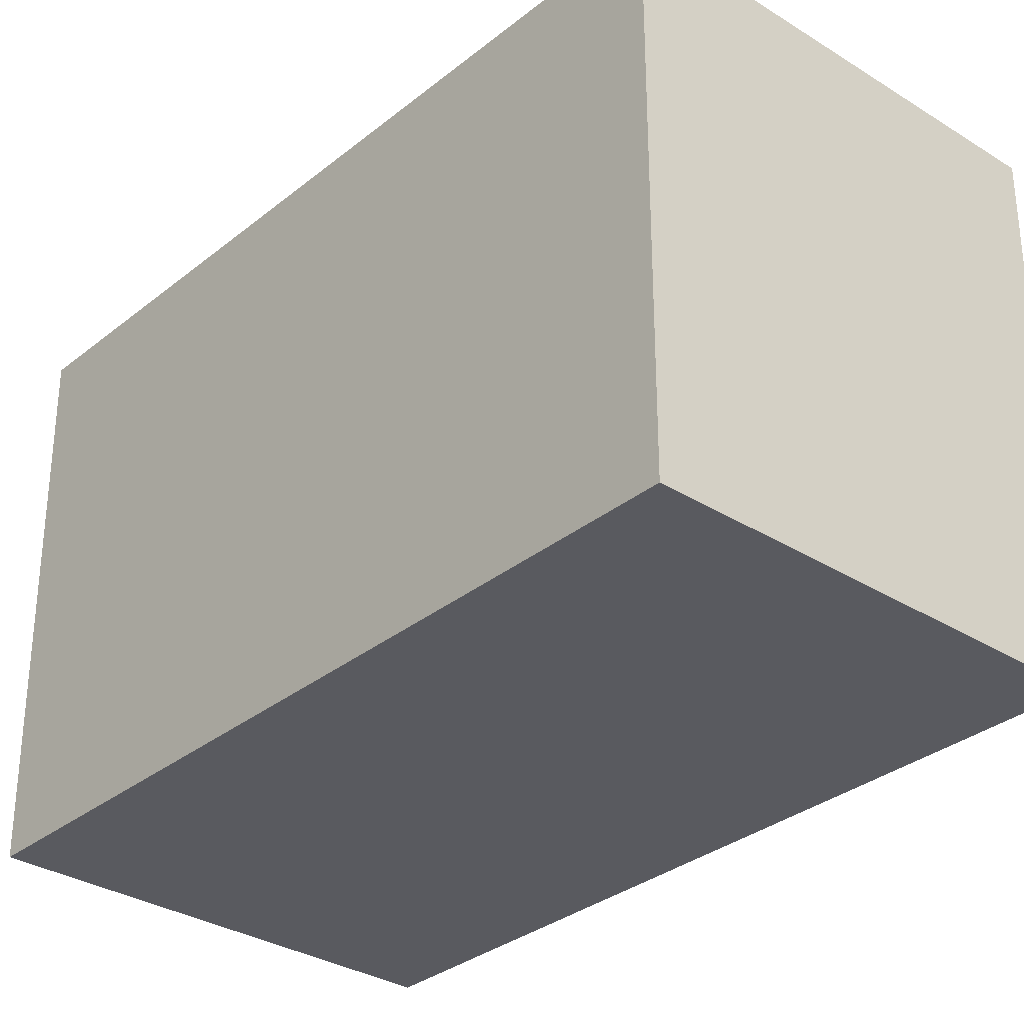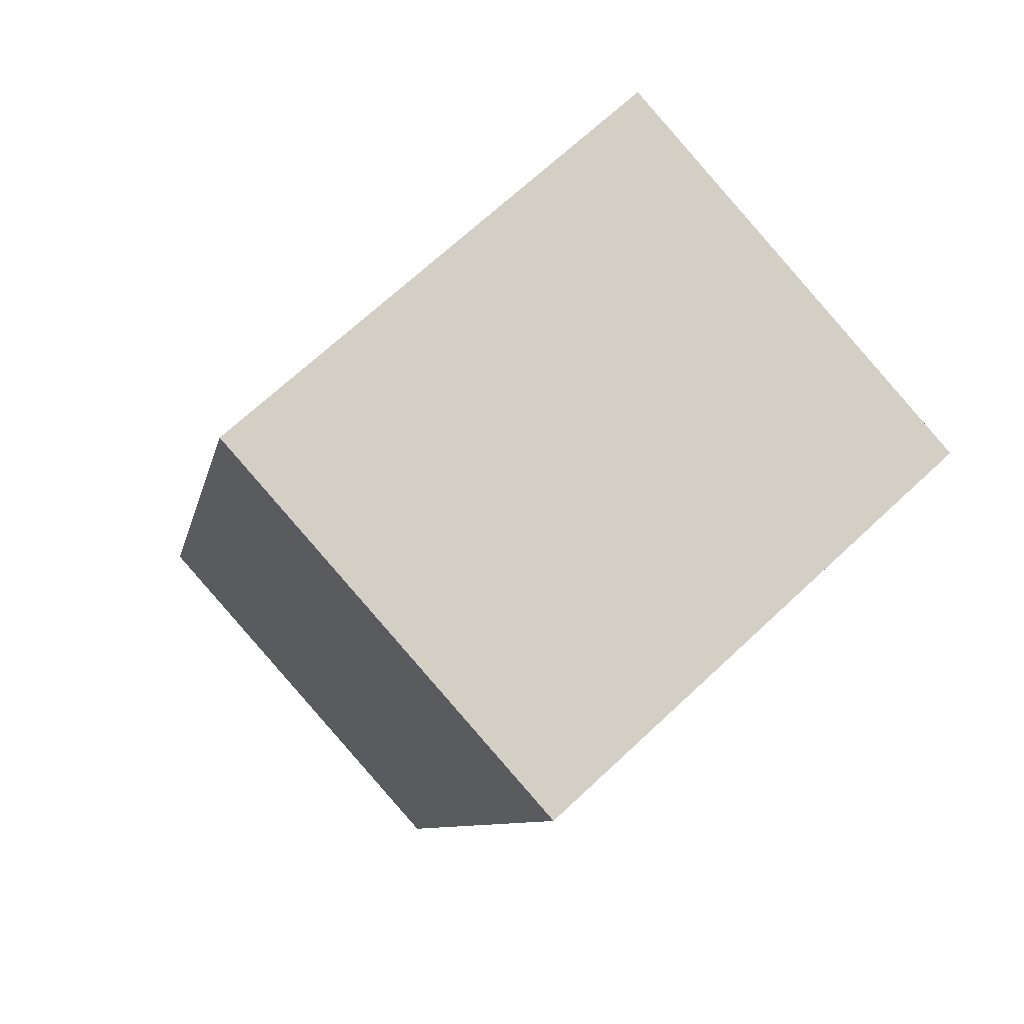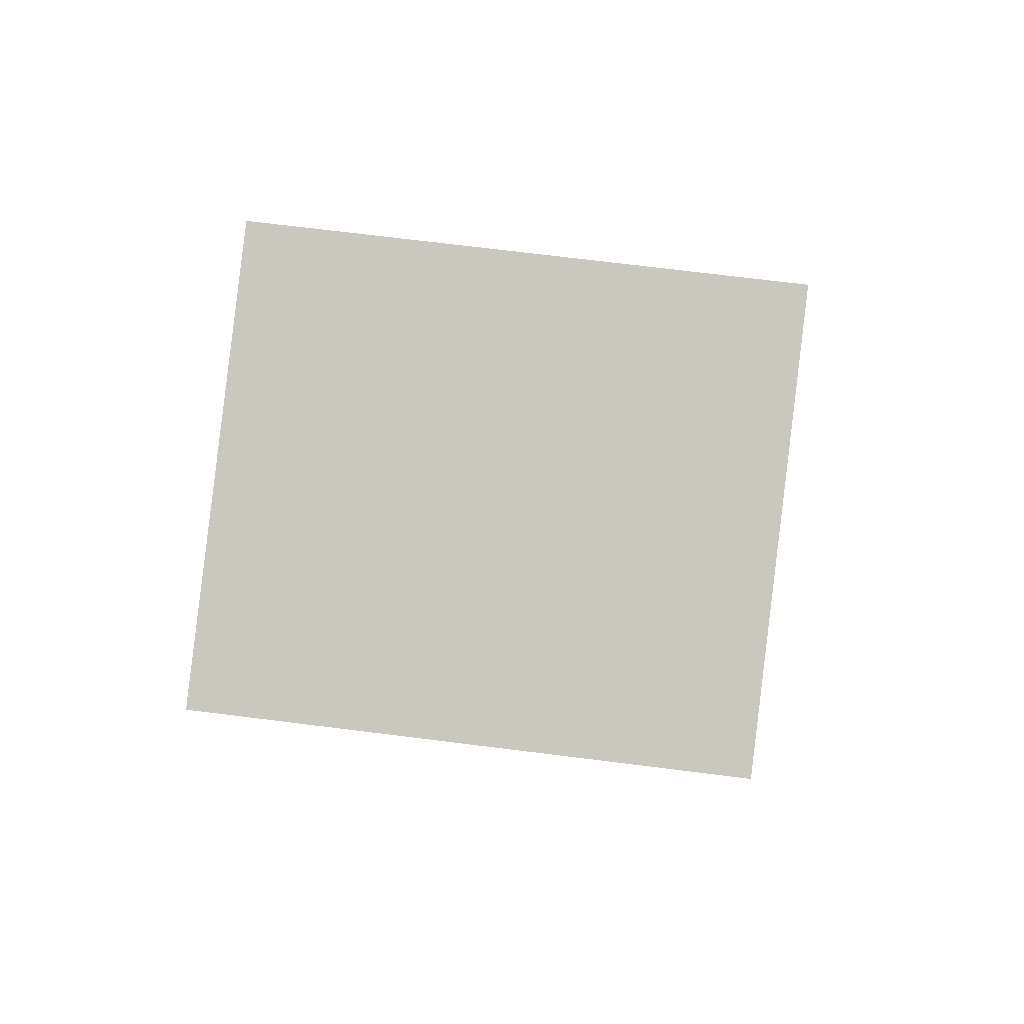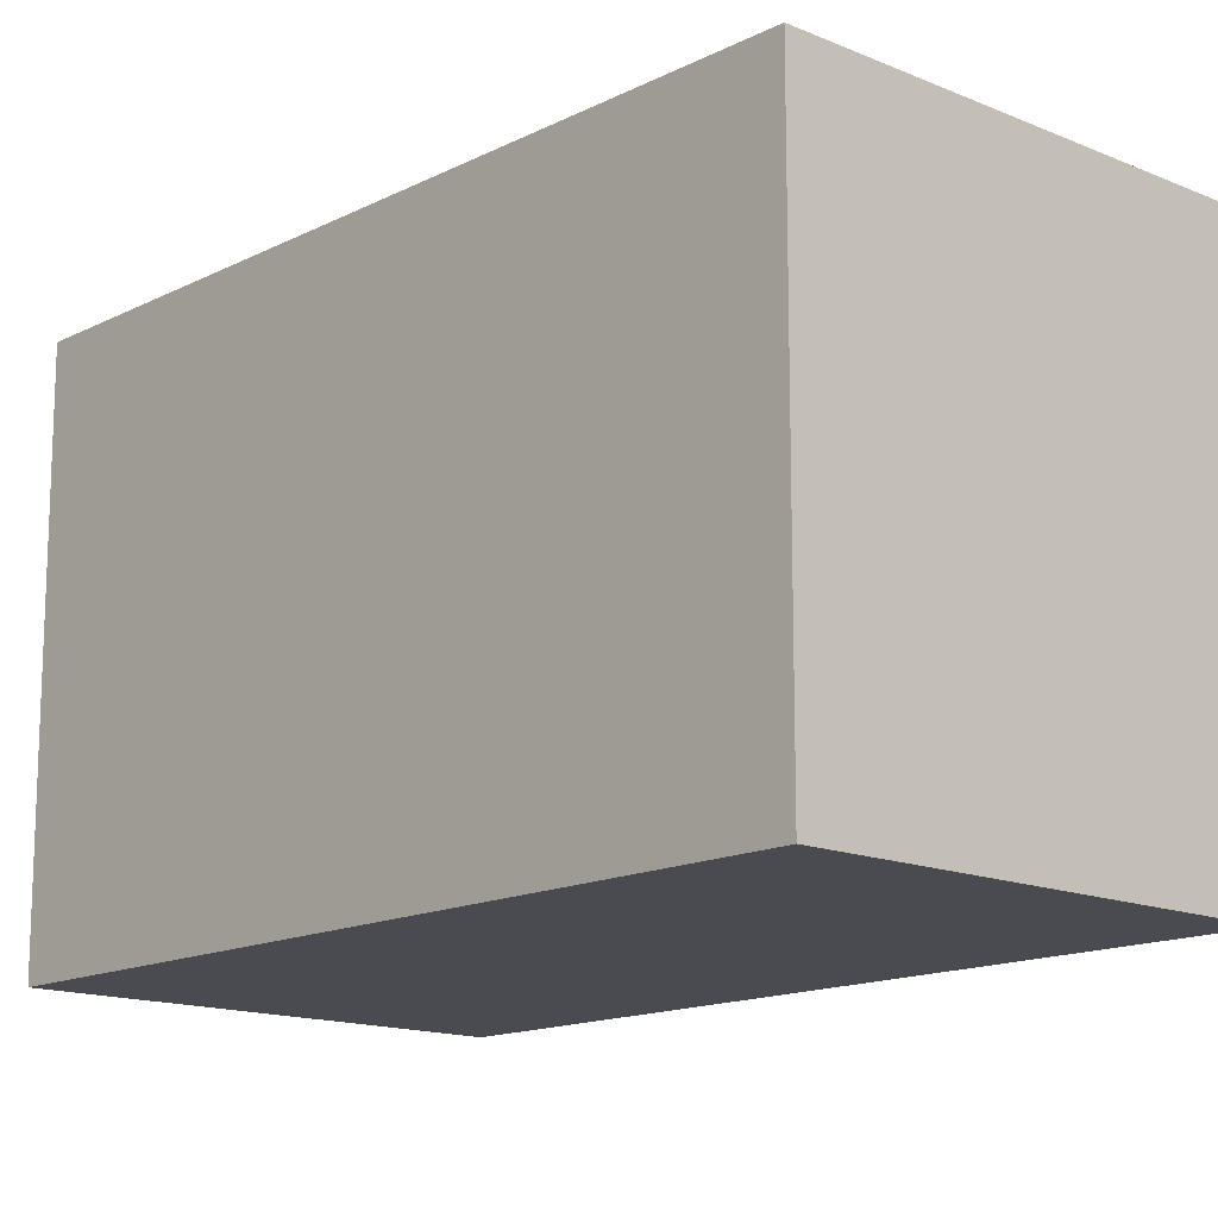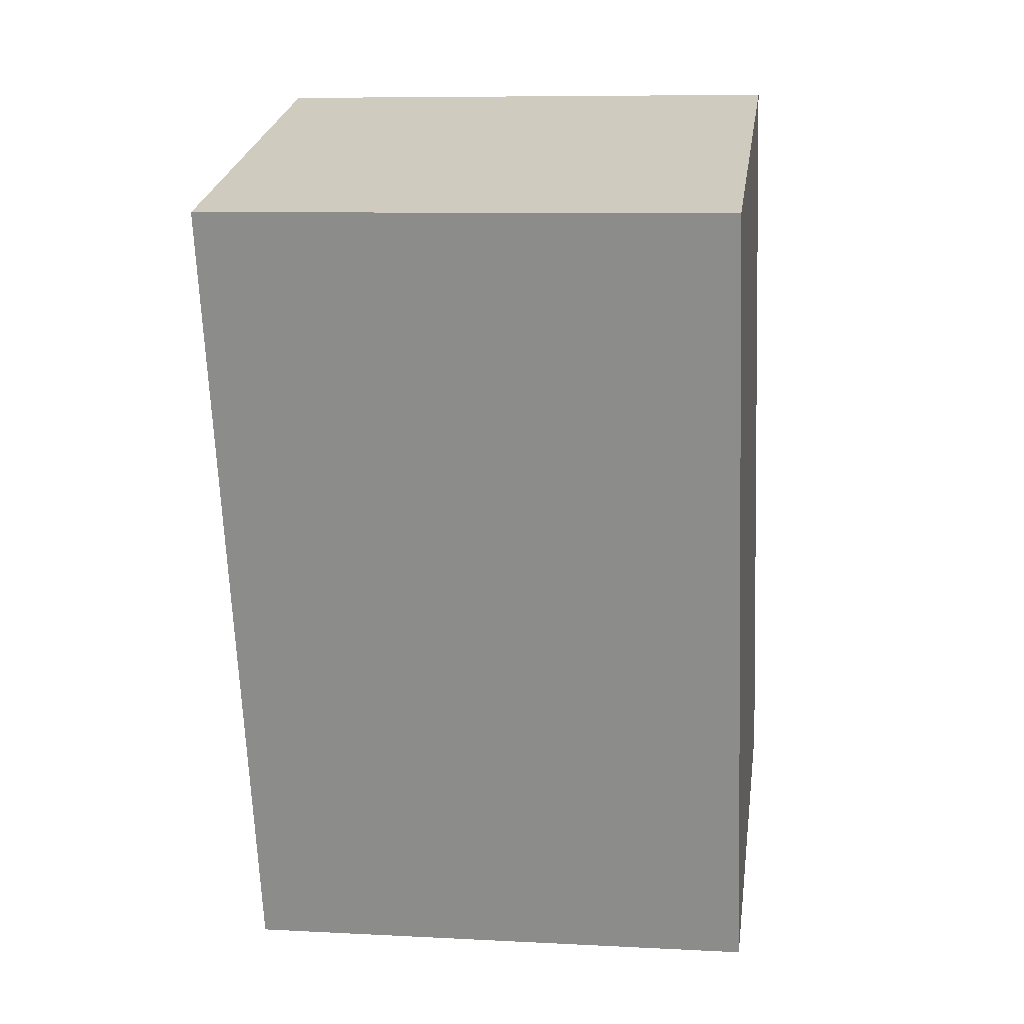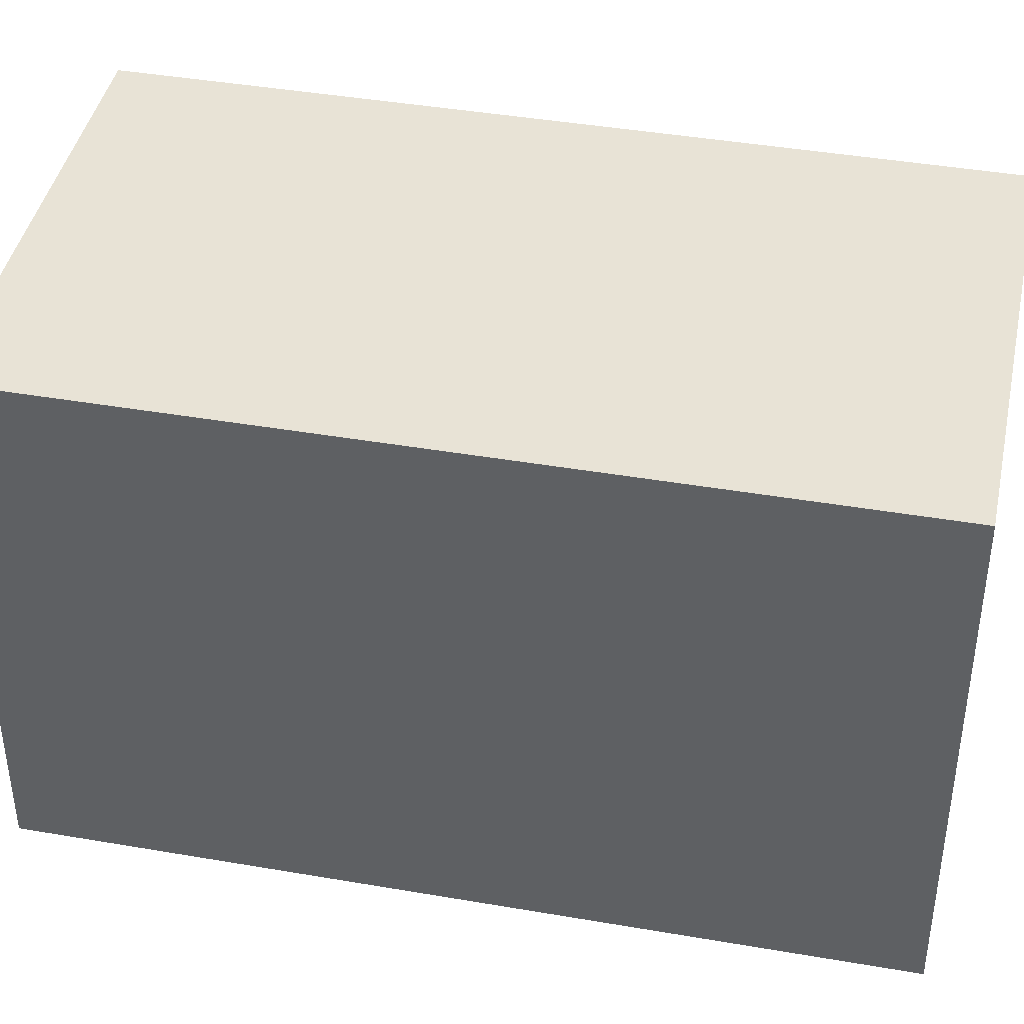
<metadata>
{"format":"obj","ext":"obj","renderer":"f3d","projection":"perspective","resolution":1024,"background":"white","views":[{"elev":-31.9,"azim":-25.3,"up":"+Y"},{"elev":69.2,"azim":46.9,"up":"+Z"},{"elev":72.0,"azim":97.1,"up":"+Z"},{"elev":-14.6,"azim":-26.3,"up":"+Y"},{"elev":8.1,"azim":98.2,"up":"+Z"},{"elev":41.9,"azim":118.0,"up":"+Y"}]}
</metadata>
<code>
v  2.997 2.346 2.967
v  0 2.346 1.437e-16
v  1.033 2.346 3.54
v  1.965 2.346 -0.573
v  1.033 -2.168e-16 3.54
v  2.997 -1.817e-16 2.967
v  1.965 3.509e-17 -0.573
v  0 0 0
g defaultobject
f 1 2 3
f 2 1 4
f 5 1 3
f 1 5 6
f 6 4 1
f 4 6 7
f 7 2 4
f 2 7 8
f 8 3 2
f 3 8 5
f 5 7 6
f 7 5 8

</code>
